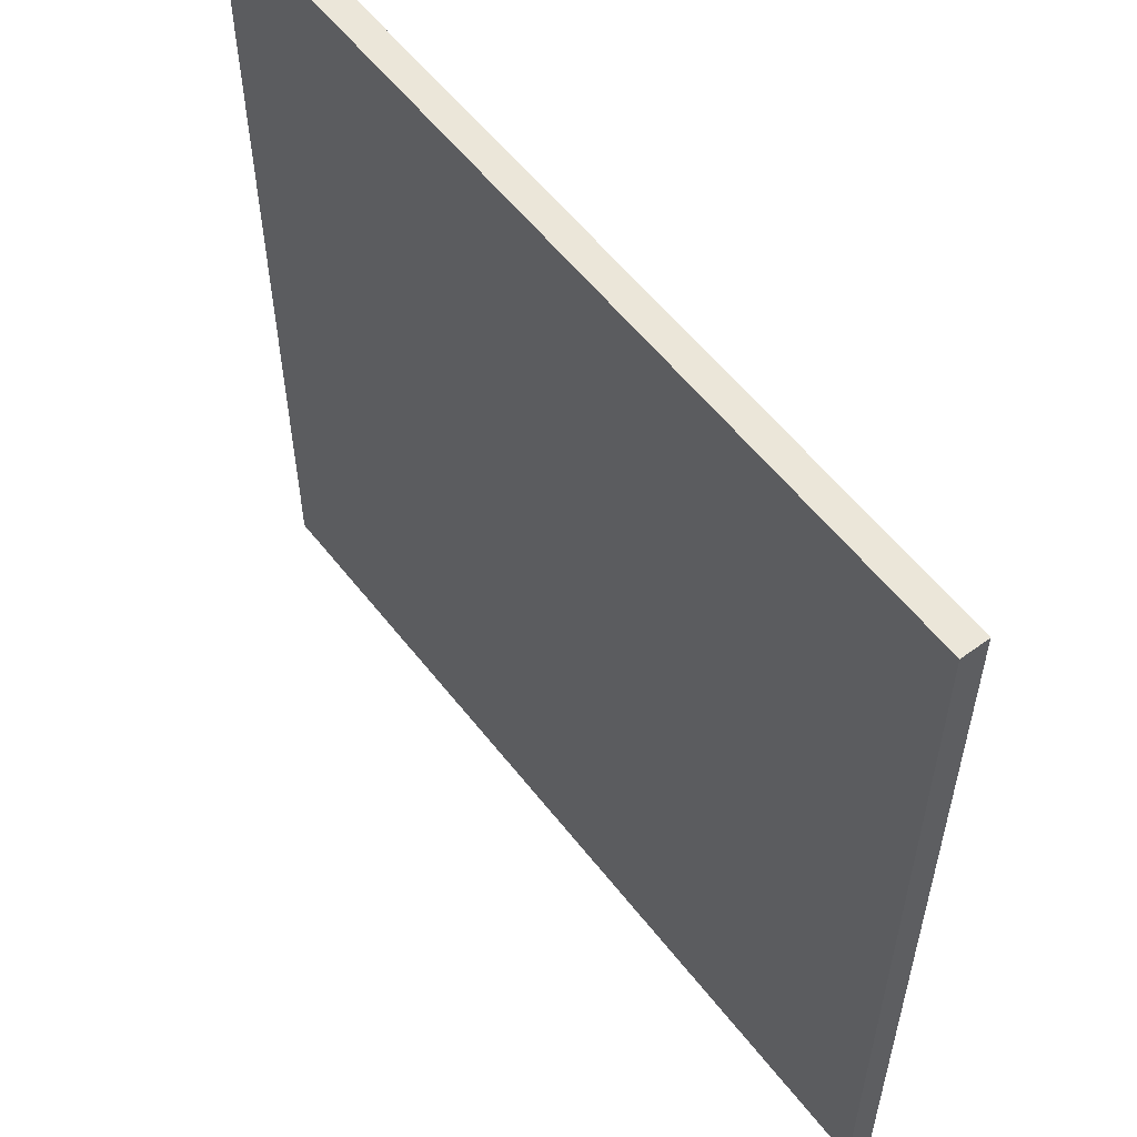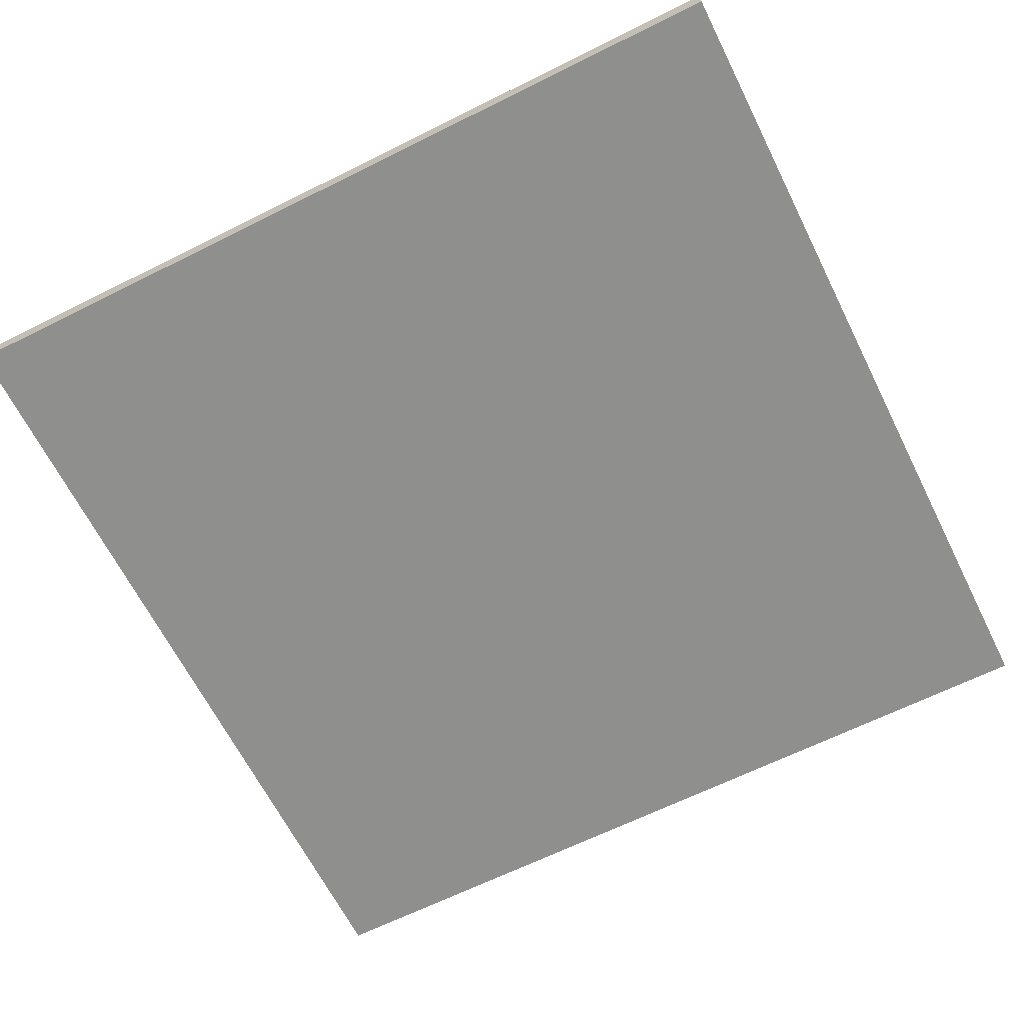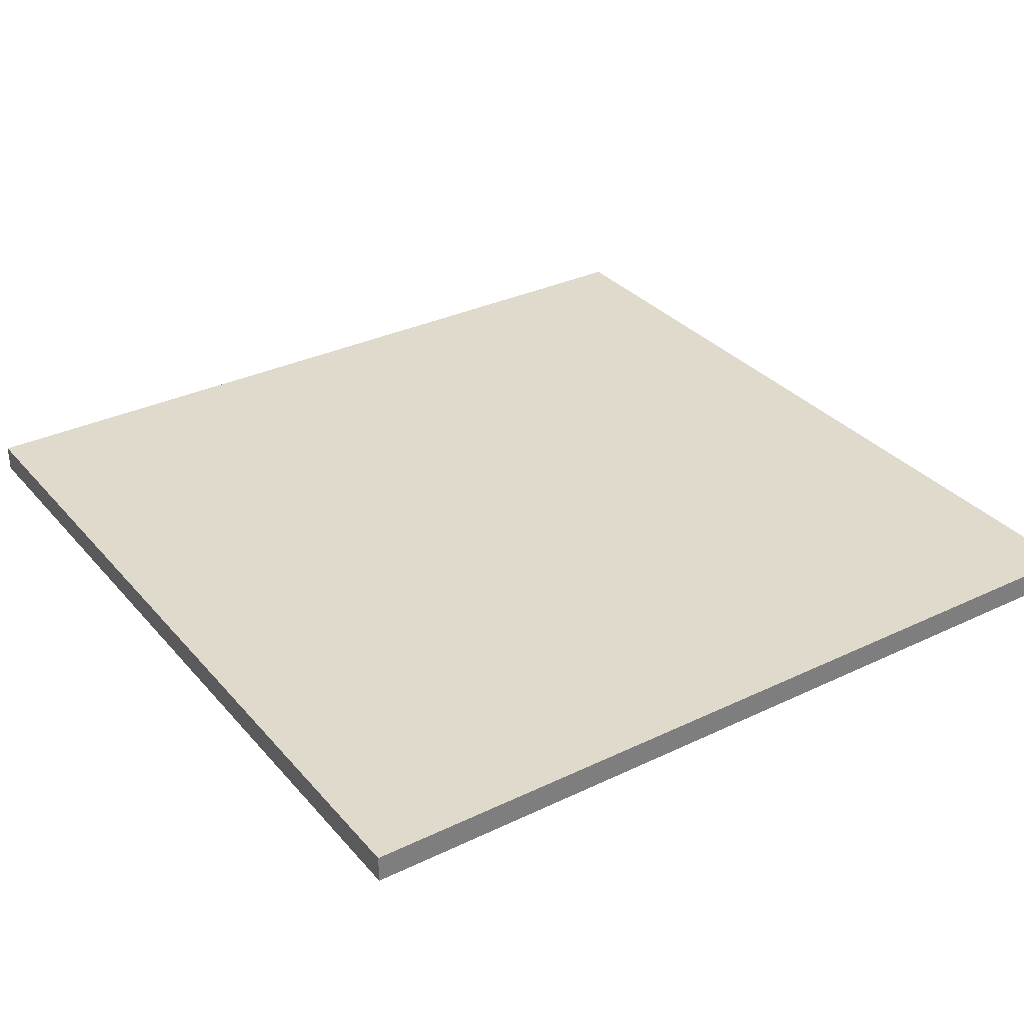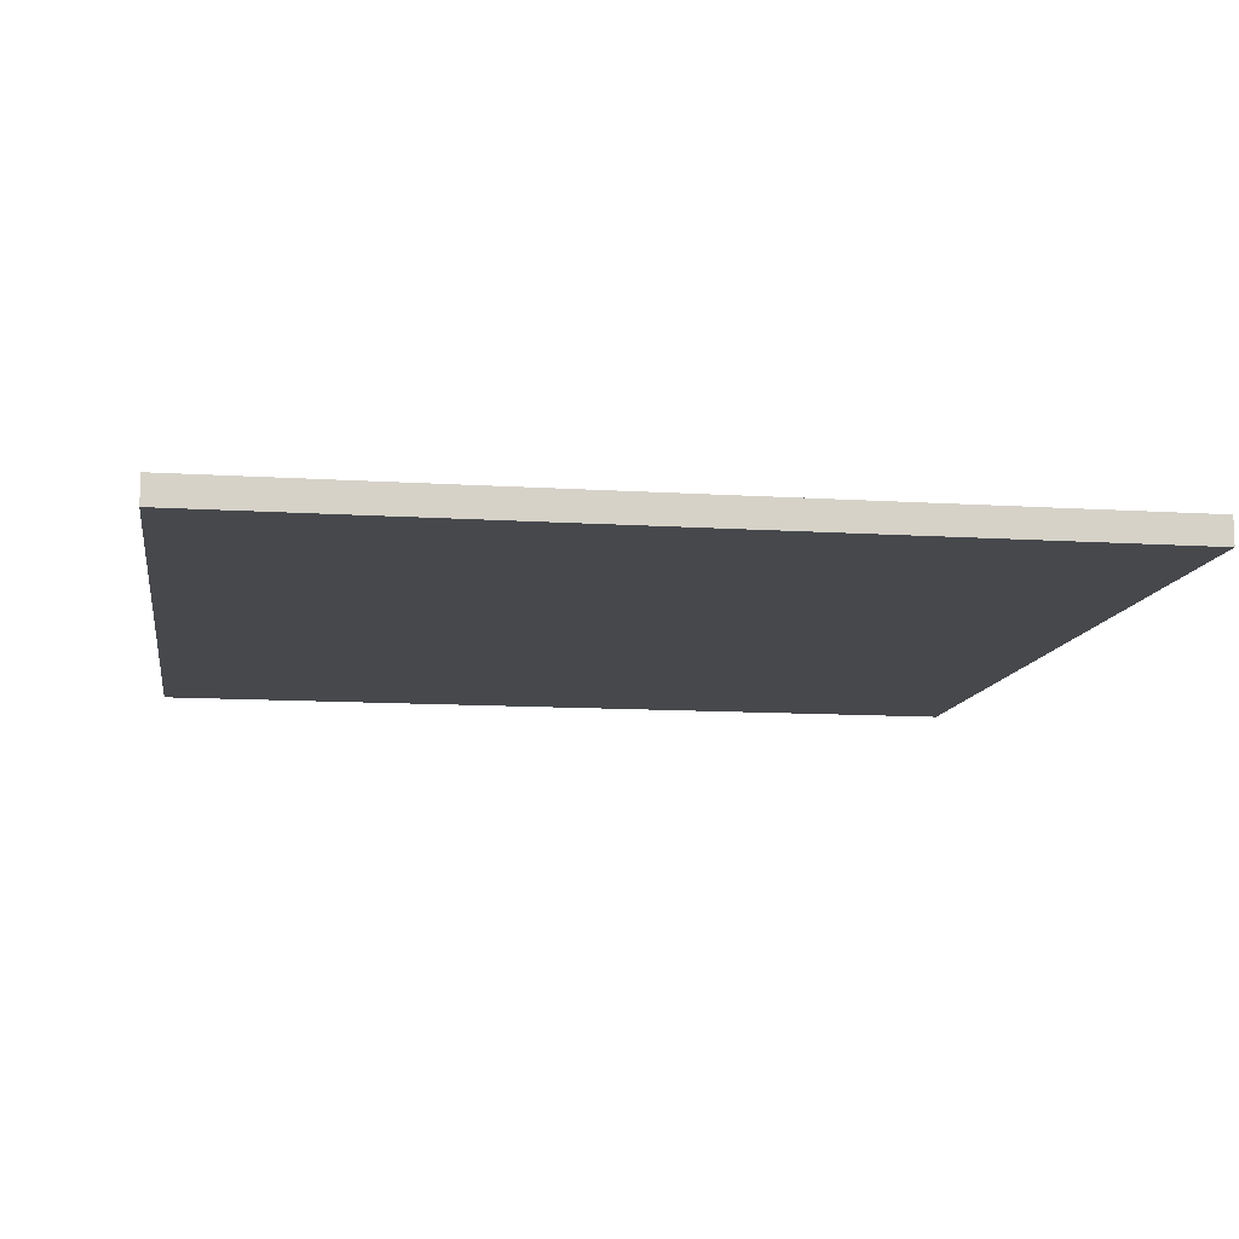
<metadata>
{"format":"obj","ext":"obj","renderer":"f3d","projection":"perspective","resolution":1024,"background":"white","views":[{"elev":56.9,"azim":-127.4,"up":"+Z"},{"elev":-65.1,"azim":-153.4,"up":"+Y"},{"elev":32.4,"azim":-33.7,"up":"+Y"},{"elev":-11.4,"azim":171.1,"up":"+Y"}]}
</metadata>
<code>
o
v -1.6 0 1.6
v -1.6 0 0.7
v -1.6 0 0.4
v -1.6 0 0.2
v -1.6 0 -0.2
v -1.6 0 -0.3
v -1.6 0 -0.7
v -1.6 0 -1.6
v -1.6 0.1 1.6
v -1.6 0.1 0.7
v -1.6 0.1 0.4
v -1.6 0.1 0.2
v -1.6 0.1 -0.2
v -1.6 0.1 -0.3
v -1.6 0.1 -0.7
v -1.6 0.1 -1.6
v 1.6 0 1.6
v 1.6 0 0.8
v 1.6 0 0.3
v 1.6 0 0
v 1.6 0 -0.2
v 1.6 0 -0.4
v 1.6 0 -0.6
v 1.6 0 -1.6
v 1.6 0.1 1.6
v 1.6 0.1 0.8
v 1.6 0.1 0.3
v 1.6 0.1 0
v 1.6 0.1 -0.2
v 1.6 0.1 -0.4
v 1.6 0.1 -0.6
v 1.6 0.1 -1.6
v -1.6 0 1.6
v -1.6 0.1 1.6
v -0.6 0 1.6
v -0.6 0.1 1.6
v -0.3 0 1.6
v -0.3 0.1 1.6
v -0.1 0 1.6
v -0.1 0.1 1.6
v 0.2 0 1.6
v 0.2 0.1 1.6
v 0.4 0 1.6
v 0.4 0.1 1.6
v 0.7 0 1.6
v 0.7 0.1 1.6
v 1.6 0 1.6
v 1.6 0.1 1.6
v -1.6 0 -1.6
v -1.6 0.1 -1.6
v -0.6 0 -1.6
v -0.6 0.1 -1.6
v -0.3 0 -1.6
v -0.3 0.1 -1.6
v -0.1 0 -1.6
v -0.1 0.1 -1.6
v 0.2 0 -1.6
v 0.2 0.1 -1.6
v 0.4 0 -1.6
v 0.4 0.1 -1.6
v 0.6 0 -1.6
v 0.6 0.1 -1.6
v 1.6 0 -1.6
v 1.6 0.1 -1.6
v -1.6 0 1.6
v -0.6 0 1.6
v -0.3 0 1.6
v -0.1 0 1.6
v 0.2 0 1.6
v 0.4 0 1.6
v 0.7 0 1.6
v 1.6 0 1.6
v -0.6 0 1.2
v -0.5 0 1.2
v -0.6 0 1
v -0.5 0 1
v 0.7 0 1
v 0.8 0 1
v -0.8 0 0.8
v -0.6 0 0.8
v 0.8 0 0.8
v 1.3 0 0.8
v 1.5 0 0.8
v 1.6 0 0.8
v -1.6 0 0.7
v -0.8 0 0.7
v 1.3 0 0.7
v 1.5 0 0.7
v 0.4 0 0.6
v 0.5 0 0.6
v -0.1 0 0.5
v 0.1 0 0.5
v 0.2 0 0.5
v 0.3 0 0.5
v 0.5 0 0.5
v 0.8 0 0.5
v -1.6 0 0.4
v -0.3 0 0.4
v -0.1 0 0.4
v 0 0 0.4
v 0.1 0 0.4
v 0.2 0 0.4
v 0.3 0 0.4
v 0.4 0 0.4
v 0.8 0 0.4
v 0.9 0 0.4
v 0 0 0.3
v 0.1 0 0.3
v 0.2 0 0.3
v 0.3 0 0.3
v 0.9 0 0.3
v 1.6 0 0.3
v -1.6 0 0.2
v -0.7 0 0.2
v 0.3 0 0.2
v 0.4 0 0.2
v -0.7 0 0.1
v -0.5 0 0.1
v 0.2 0 0.1
v 0.4 0 0.1
v 0.6 0 0.1
v 1.1 0 0.1
v -0.3 0 0
v -0.2 0 0
v -0.1 0 0
v 0.1 0 0
v 1.1 0 0
v 1.6 0 0
v -0.7 0 -0.1
v -0.5 0 -0.1
v -0.2 0 -0.1
v 0 0 -0.1
v 0.6 0 -0.1
v 1 0 -0.1
v -1.6 0 -0.2
v -0.7 0 -0.2
v -0.3 0 -0.2
v -0.1 0 -0.2
v 0 0 -0.2
v 0.2 0 -0.2
v 1 0 -0.2
v 1.6 0 -0.2
v -1.6 0 -0.3
v -0.4 0 -0.3
v -0.1 0 -0.3
v 0.4 0 -0.3
v -0.4 0 -0.4
v -0.3 0 -0.4
v 0.7 0 -0.4
v 1.6 0 -0.4
v -0.1 0 -0.5
v 0 0 -0.5
v 0.1 0 -0.5
v 0.3 0 -0.5
v 0.6 0 -0.5
v 0.7 0 -0.5
v 0 0 -0.6
v 0.1 0 -0.6
v 0.2 0 -0.6
v 0.3 0 -0.6
v 0.5 0 -0.6
v 0.6 0 -0.6
v 1 0 -0.6
v 1.6 0 -0.6
v -1.6 0 -0.7
v -0.9 0 -0.7
v 0.1 0 -0.7
v 0.2 0 -0.7
v 0.4 0 -0.7
v 0.5 0 -0.7
v 0.8 0 -0.7
v 1 0 -0.7
v -0.9 0 -0.8
v -0.7 0 -0.8
v -0.2 0 -0.8
v -0.1 0 -0.8
v 0.7 0 -0.8
v 0.8 0 -0.8
v 0.6 0 -0.9
v 0.7 0 -0.9
v 0.1 0 -1.1
v 0.2 0 -1.1
v -0.7 0 -1.2
v -0.6 0 -1.2
v -0.2 0 -1.3
v -0.1 0 -1.3
v -1.6 0 -1.6
v -0.6 0 -1.6
v -0.3 0 -1.6
v -0.1 0 -1.6
v 0.2 0 -1.6
v 0.4 0 -1.6
v 0.6 0 -1.6
v 1.6 0 -1.6
v -1.6 0.1 1.6
v -0.6 0.1 1.6
v -0.3 0.1 1.6
v -0.1 0.1 1.6
v 0.2 0.1 1.6
v 0.4 0.1 1.6
v 0.7 0.1 1.6
v 1.6 0.1 1.6
v -0.6 0.1 1.2
v -0.5 0.1 1.2
v -0.6 0.1 1
v -0.5 0.1 1
v 0.7 0.1 1
v 0.8 0.1 1
v -0.8 0.1 0.8
v -0.6 0.1 0.8
v 0.8 0.1 0.8
v 1.3 0.1 0.8
v 1.5 0.1 0.8
v 1.6 0.1 0.8
v -1.6 0.1 0.7
v -0.8 0.1 0.7
v 1.3 0.1 0.7
v 1.5 0.1 0.7
v 0.4 0.1 0.6
v 0.5 0.1 0.6
v -0.1 0.1 0.5
v 0.1 0.1 0.5
v 0.2 0.1 0.5
v 0.3 0.1 0.5
v 0.5 0.1 0.5
v 0.8 0.1 0.5
v -1.6 0.1 0.4
v -0.3 0.1 0.4
v -0.1 0.1 0.4
v 0 0.1 0.4
v 0.1 0.1 0.4
v 0.2 0.1 0.4
v 0.3 0.1 0.4
v 0.4 0.1 0.4
v 0.8 0.1 0.4
v 0.9 0.1 0.4
v 0 0.1 0.3
v 0.1 0.1 0.3
v 0.2 0.1 0.3
v 0.3 0.1 0.3
v 0.9 0.1 0.3
v 1.6 0.1 0.3
v -1.6 0.1 0.2
v -0.7 0.1 0.2
v 0.3 0.1 0.2
v 0.4 0.1 0.2
v -0.7 0.1 0.1
v -0.5 0.1 0.1
v 0.2 0.1 0.1
v 0.4 0.1 0.1
v 0.6 0.1 0.1
v 1.1 0.1 0.1
v -0.3 0.1 0
v -0.2 0.1 0
v -0.1 0.1 0
v 0.1 0.1 0
v 1.1 0.1 0
v 1.6 0.1 0
v -0.7 0.1 -0.1
v -0.5 0.1 -0.1
v -0.2 0.1 -0.1
v 0 0.1 -0.1
v 0.6 0.1 -0.1
v 1 0.1 -0.1
v -1.6 0.1 -0.2
v -0.7 0.1 -0.2
v -0.3 0.1 -0.2
v -0.1 0.1 -0.2
v 0 0.1 -0.2
v 0.2 0.1 -0.2
v 1 0.1 -0.2
v 1.6 0.1 -0.2
v -1.6 0.1 -0.3
v -0.4 0.1 -0.3
v -0.1 0.1 -0.3
v 0.4 0.1 -0.3
v -0.4 0.1 -0.4
v -0.3 0.1 -0.4
v 0.7 0.1 -0.4
v 1.6 0.1 -0.4
v -0.1 0.1 -0.5
v 0 0.1 -0.5
v 0.1 0.1 -0.5
v 0.3 0.1 -0.5
v 0.6 0.1 -0.5
v 0.7 0.1 -0.5
v 0 0.1 -0.6
v 0.1 0.1 -0.6
v 0.2 0.1 -0.6
v 0.3 0.1 -0.6
v 0.5 0.1 -0.6
v 0.6 0.1 -0.6
v 1 0.1 -0.6
v 1.6 0.1 -0.6
v -1.6 0.1 -0.7
v -0.9 0.1 -0.7
v 0.1 0.1 -0.7
v 0.2 0.1 -0.7
v 0.4 0.1 -0.7
v 0.5 0.1 -0.7
v 0.8 0.1 -0.7
v 1 0.1 -0.7
v -0.9 0.1 -0.8
v -0.7 0.1 -0.8
v -0.2 0.1 -0.8
v -0.1 0.1 -0.8
v 0.7 0.1 -0.8
v 0.8 0.1 -0.8
v 0.6 0.1 -0.9
v 0.7 0.1 -0.9
v 0.1 0.1 -1.1
v 0.2 0.1 -1.1
v -0.7 0.1 -1.2
v -0.6 0.1 -1.2
v -0.2 0.1 -1.3
v -0.1 0.1 -1.3
v -1.6 0.1 -1.6
v -0.6 0.1 -1.6
v -0.3 0.1 -1.6
v -0.1 0.1 -1.6
v 0.2 0.1 -1.6
v 0.4 0.1 -1.6
v 0.6 0.1 -1.6
v 1.6 0.1 -1.6
f 9 2 1
f 10 3 2
f 10 2 9
f 11 4 3
f 11 3 10
f 12 5 4
f 12 4 11
f 13 6 5
f 13 5 12
f 14 7 6
f 14 6 13
f 15 8 7
f 15 7 14
f 16 8 15
f 17 18 25
f 18 19 26
f 25 18 26
f 19 20 27
f 26 19 27
f 20 21 28
f 27 20 28
f 21 22 29
f 28 21 29
f 22 23 30
f 29 22 30
f 23 24 31
f 30 23 31
f 31 24 32
f 35 34 33
f 36 34 35
f 37 36 35
f 38 36 37
f 39 38 37
f 40 38 39
f 41 40 39
f 42 40 41
f 43 42 41
f 44 42 43
f 45 44 43
f 46 44 45
f 47 46 45
f 48 46 47
f 49 50 51
f 51 50 52
f 51 52 53
f 53 52 54
f 53 54 55
f 55 54 56
f 55 56 57
f 57 56 58
f 57 58 59
f 59 58 60
f 59 60 61
f 61 60 62
f 61 62 63
f 63 62 64
f 73 66 65
f 73 67 66
f 74 67 73
f 75 73 65
f 75 74 73
f 76 67 74
f 76 74 75
f 77 72 71
f 77 71 70
f 78 72 77
f 79 75 65
f 80 76 75
f 80 75 79
f 81 72 78
f 81 78 77
f 82 72 81
f 83 72 82
f 84 72 83
f 85 79 65
f 86 80 79
f 86 79 85
f 87 82 81
f 87 83 82
f 88 84 83
f 88 83 87
f 89 70 69
f 89 77 70
f 89 88 87
f 89 87 81
f 89 81 77
f 90 88 89
f 91 68 67
f 91 69 68
f 92 69 91
f 93 90 89
f 93 69 92
f 93 89 69
f 94 90 93
f 95 88 90
f 95 90 94
f 96 88 95
f 97 86 85
f 98 67 76
f 98 86 97
f 98 92 91
f 98 76 80
f 98 80 86
f 98 91 67
f 99 92 98
f 100 92 99
f 101 94 93
f 101 92 100
f 101 93 92
f 102 94 101
f 103 96 95
f 103 94 102
f 103 95 94
f 104 96 103
f 105 88 96
f 105 96 104
f 106 88 105
f 107 100 99
f 107 102 101
f 107 101 100
f 108 102 107
f 109 104 103
f 109 102 108
f 109 103 102
f 110 104 109
f 111 88 106
f 111 106 105
f 111 105 104
f 112 84 88
f 112 88 111
f 113 99 98
f 113 98 97
f 114 99 113
f 115 104 110
f 115 110 109
f 115 109 108
f 116 111 104
f 116 104 115
f 116 112 111
f 117 99 114
f 117 114 113
f 118 99 117
f 119 116 115
f 119 115 108
f 120 112 116
f 120 116 119
f 121 112 120
f 122 112 121
f 123 99 118
f 124 99 123
f 125 108 107
f 125 99 124
f 125 107 99
f 126 119 108
f 126 108 125
f 127 112 122
f 127 122 121
f 128 112 127
f 129 118 117
f 129 117 113
f 130 123 118
f 130 118 129
f 131 125 124
f 131 124 123
f 131 126 125
f 132 126 131
f 133 128 127
f 133 121 120
f 133 127 121
f 134 128 133
f 135 129 113
f 136 130 129
f 136 129 135
f 137 123 130
f 137 130 136
f 137 132 131
f 137 131 123
f 138 132 137
f 139 126 132
f 139 132 138
f 140 119 126
f 140 126 139
f 140 120 119
f 141 128 134
f 141 134 133
f 142 128 141
f 143 136 135
f 143 138 137
f 143 137 136
f 144 138 143
f 145 139 138
f 145 138 144
f 145 140 139
f 146 120 140
f 146 140 145
f 146 142 141
f 146 133 120
f 146 141 133
f 147 144 143
f 147 145 144
f 147 146 145
f 148 146 147
f 149 142 146
f 149 146 148
f 150 142 149
f 151 149 148
f 152 149 151
f 153 149 152
f 154 149 153
f 155 149 154
f 156 150 149
f 156 149 155
f 157 152 151
f 157 153 152
f 158 154 153
f 158 153 157
f 159 154 158
f 160 155 154
f 160 154 159
f 161 155 160
f 162 156 155
f 162 155 161
f 163 150 156
f 163 156 162
f 164 150 163
f 165 148 147
f 165 147 143
f 166 148 165
f 167 159 158
f 167 158 157
f 168 161 160
f 168 159 167
f 168 160 159
f 169 161 168
f 170 162 161
f 170 161 169
f 170 163 162
f 171 163 170
f 172 164 163
f 172 163 171
f 173 148 166
f 173 166 165
f 174 148 173
f 175 151 148
f 176 167 157
f 176 151 175
f 176 157 151
f 177 171 170
f 177 170 169
f 178 172 171
f 178 171 177
f 179 177 169
f 180 178 177
f 180 177 179
f 181 167 176
f 181 169 168
f 181 168 167
f 181 176 175
f 182 169 181
f 183 148 174
f 183 174 173
f 184 148 183
f 185 175 148
f 185 182 181
f 185 181 175
f 186 182 185
f 187 184 183
f 187 173 165
f 187 183 173
f 188 148 184
f 188 184 187
f 189 186 185
f 189 148 188
f 189 185 148
f 190 182 186
f 190 186 189
f 191 169 182
f 191 182 190
f 192 179 169
f 192 169 191
f 193 180 179
f 193 179 192
f 194 178 180
f 194 180 193
f 194 164 172
f 194 172 178
f 195 196 203
f 196 197 203
f 203 197 204
f 195 203 205
f 203 204 205
f 204 197 206
f 205 204 206
f 201 202 207
f 200 201 207
f 207 202 208
f 195 205 209
f 205 206 210
f 209 205 210
f 208 202 211
f 207 208 211
f 211 202 212
f 212 202 213
f 213 202 214
f 195 209 215
f 209 210 216
f 215 209 216
f 211 212 217
f 212 213 217
f 213 214 218
f 217 213 218
f 199 200 219
f 200 207 219
f 217 218 219
f 211 217 219
f 207 211 219
f 219 218 220
f 197 198 221
f 198 199 221
f 221 199 222
f 219 220 223
f 222 199 223
f 199 219 223
f 223 220 224
f 220 218 225
f 224 220 225
f 225 218 226
f 215 216 227
f 206 197 228
f 227 216 228
f 221 222 228
f 210 206 228
f 216 210 228
f 197 221 228
f 228 222 229
f 229 222 230
f 223 224 231
f 230 222 231
f 222 223 231
f 231 224 232
f 225 226 233
f 232 224 233
f 224 225 233
f 233 226 234
f 226 218 235
f 234 226 235
f 235 218 236
f 229 230 237
f 231 232 237
f 230 231 237
f 237 232 238
f 233 234 239
f 238 232 239
f 232 233 239
f 239 234 240
f 236 218 241
f 235 236 241
f 234 235 241
f 218 214 242
f 241 218 242
f 228 229 243
f 227 228 243
f 243 229 244
f 240 234 245
f 239 240 245
f 238 239 245
f 234 241 246
f 245 234 246
f 241 242 246
f 244 229 247
f 243 244 247
f 247 229 248
f 245 246 249
f 238 245 249
f 246 242 250
f 249 246 250
f 250 242 251
f 251 242 252
f 248 229 253
f 253 229 254
f 237 238 255
f 254 229 255
f 229 237 255
f 238 249 256
f 255 238 256
f 252 242 257
f 251 252 257
f 257 242 258
f 247 248 259
f 243 247 259
f 248 253 260
f 259 248 260
f 254 255 261
f 253 254 261
f 255 256 261
f 261 256 262
f 257 258 263
f 250 251 263
f 251 257 263
f 263 258 264
f 243 259 265
f 259 260 266
f 265 259 266
f 260 253 267
f 266 260 267
f 261 262 267
f 253 261 267
f 267 262 268
f 262 256 269
f 268 262 269
f 256 249 270
f 269 256 270
f 249 250 270
f 264 258 271
f 263 264 271
f 271 258 272
f 265 266 273
f 267 268 273
f 266 267 273
f 273 268 274
f 268 269 275
f 274 268 275
f 269 270 275
f 270 250 276
f 275 270 276
f 271 272 276
f 250 263 276
f 263 271 276
f 273 274 277
f 274 275 277
f 275 276 277
f 277 276 278
f 276 272 279
f 278 276 279
f 279 272 280
f 278 279 281
f 281 279 282
f 282 279 283
f 283 279 284
f 284 279 285
f 279 280 286
f 285 279 286
f 281 282 287
f 282 283 287
f 283 284 288
f 287 283 288
f 288 284 289
f 284 285 290
f 289 284 290
f 290 285 291
f 285 286 292
f 291 285 292
f 286 280 293
f 292 286 293
f 293 280 294
f 277 278 295
f 273 277 295
f 295 278 296
f 288 289 297
f 287 288 297
f 290 291 298
f 297 289 298
f 289 290 298
f 298 291 299
f 291 292 300
f 299 291 300
f 292 293 300
f 300 293 301
f 293 294 302
f 301 293 302
f 296 278 303
f 295 296 303
f 303 278 304
f 278 281 305
f 287 297 306
f 305 281 306
f 281 287 306
f 300 301 307
f 299 300 307
f 301 302 308
f 307 301 308
f 299 307 309
f 307 308 310
f 309 307 310
f 306 297 311
f 298 299 311
f 297 298 311
f 305 306 311
f 311 299 312
f 304 278 313
f 303 304 313
f 313 278 314
f 278 305 315
f 311 312 315
f 305 311 315
f 315 312 316
f 313 314 317
f 295 303 317
f 303 313 317
f 314 278 318
f 317 314 318
f 315 316 319
f 318 278 319
f 278 315 319
f 316 312 320
f 319 316 320
f 312 299 321
f 320 312 321
f 299 309 322
f 321 299 322
f 309 310 323
f 322 309 323
f 310 308 324
f 323 310 324
f 302 294 324
f 308 302 324

</code>
